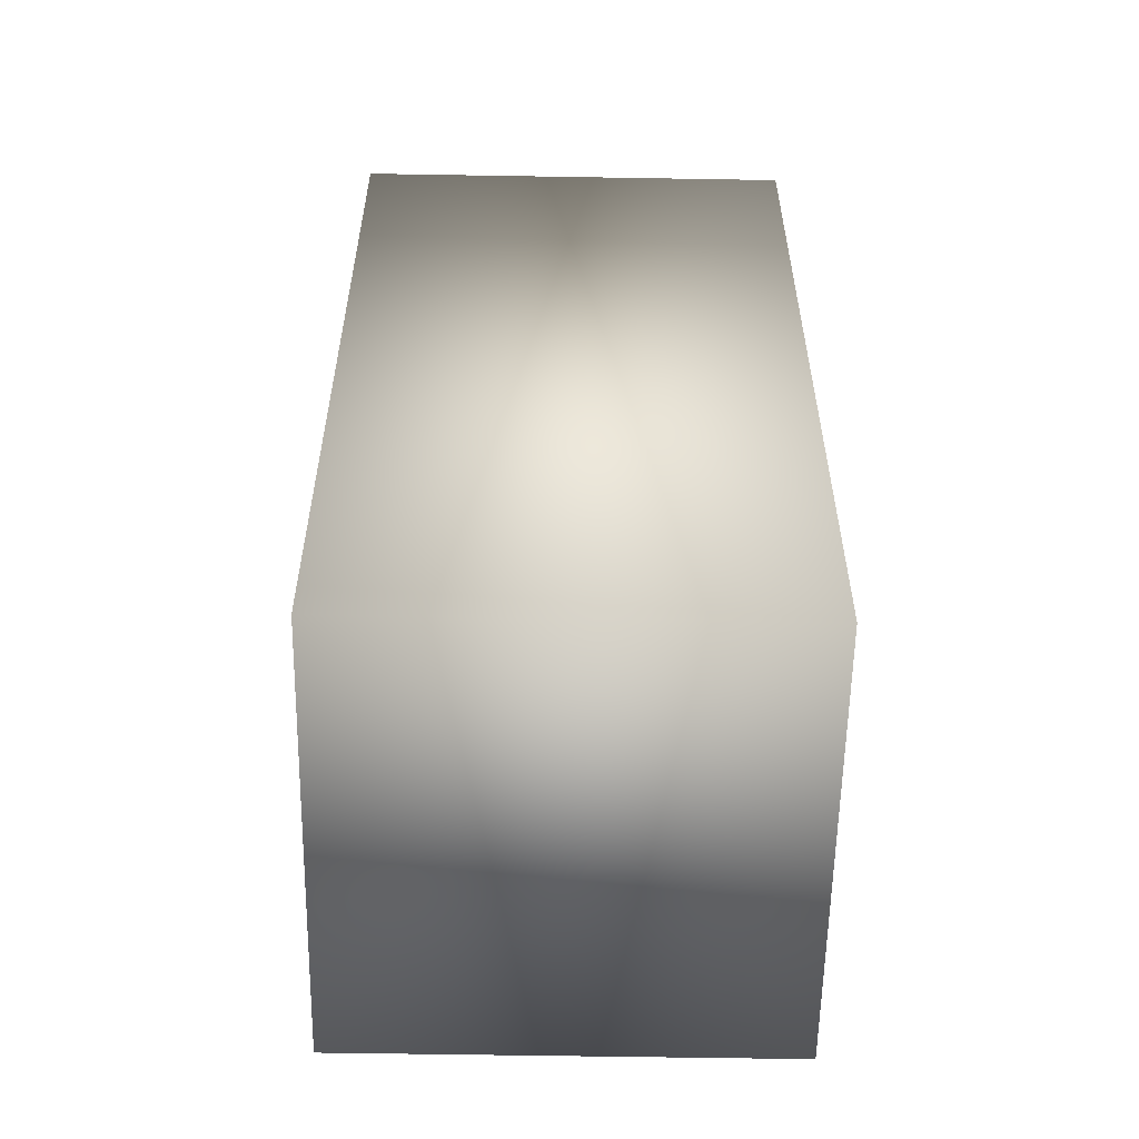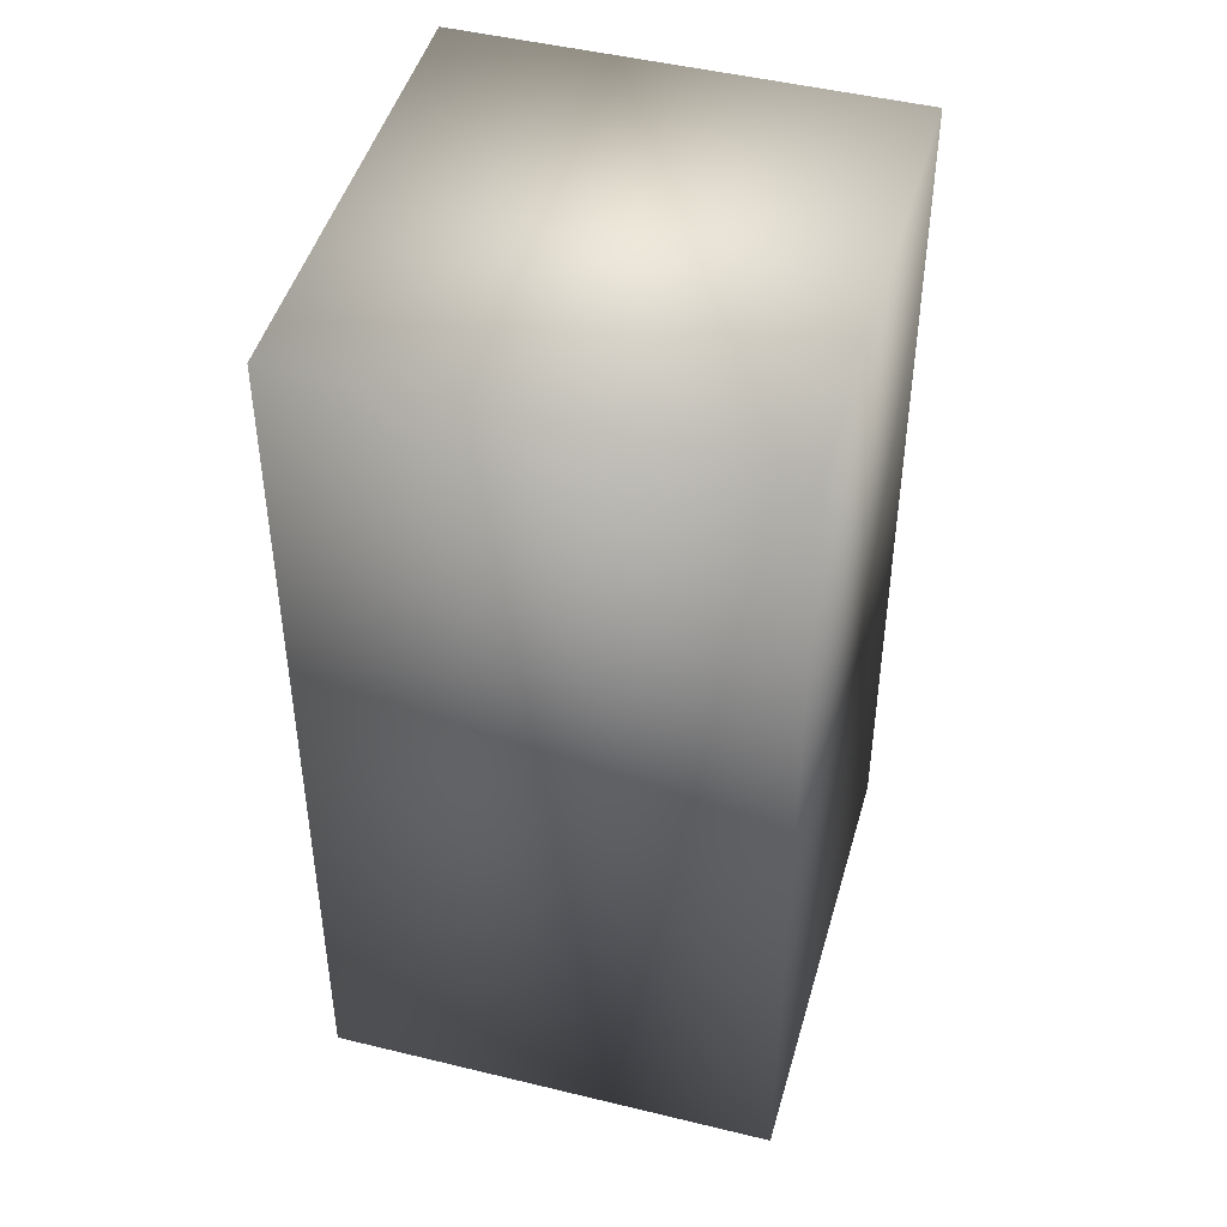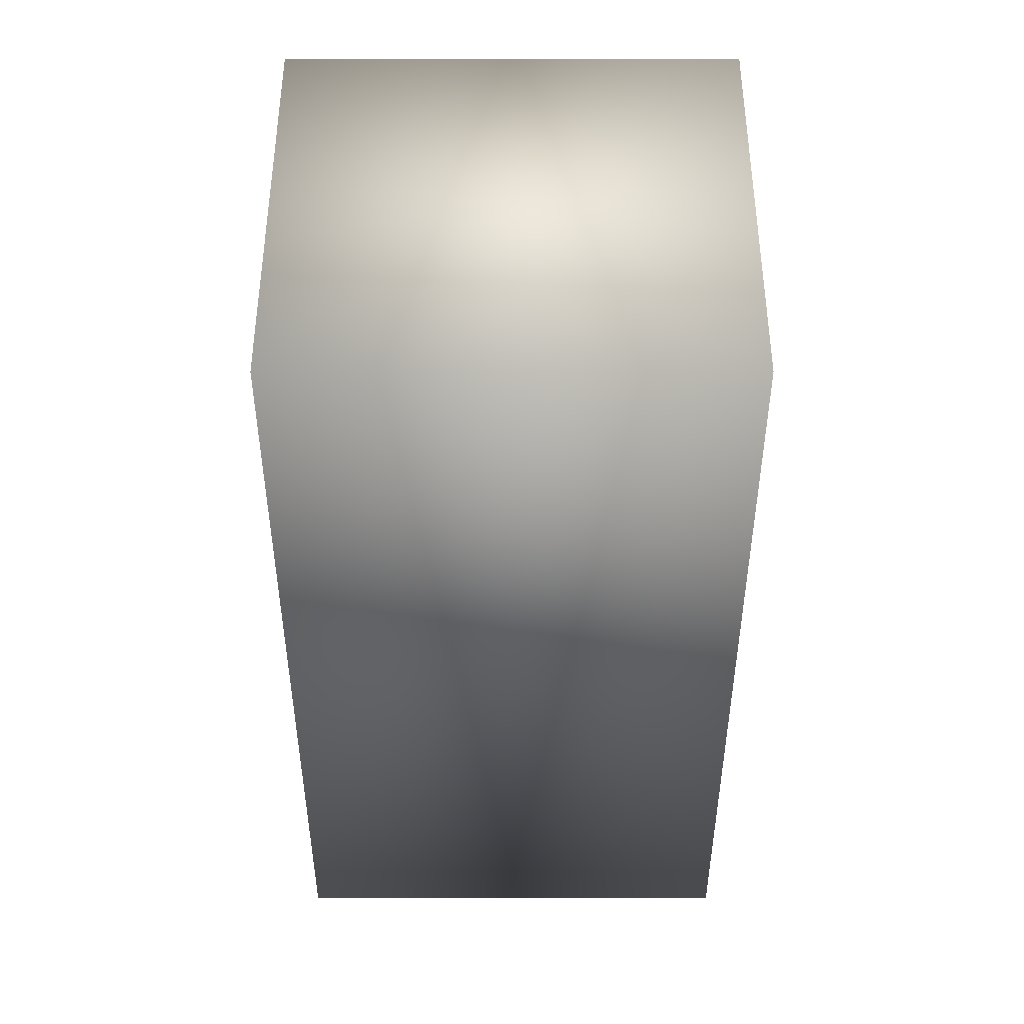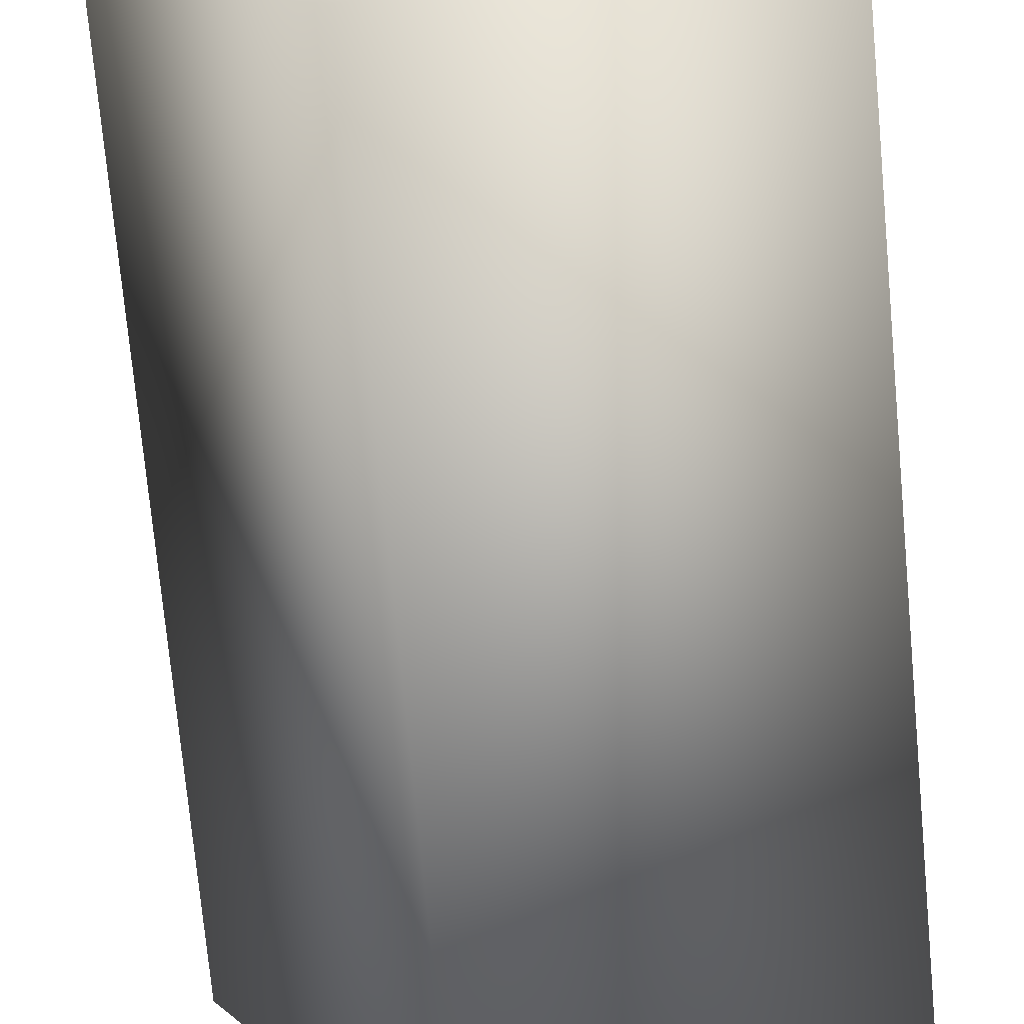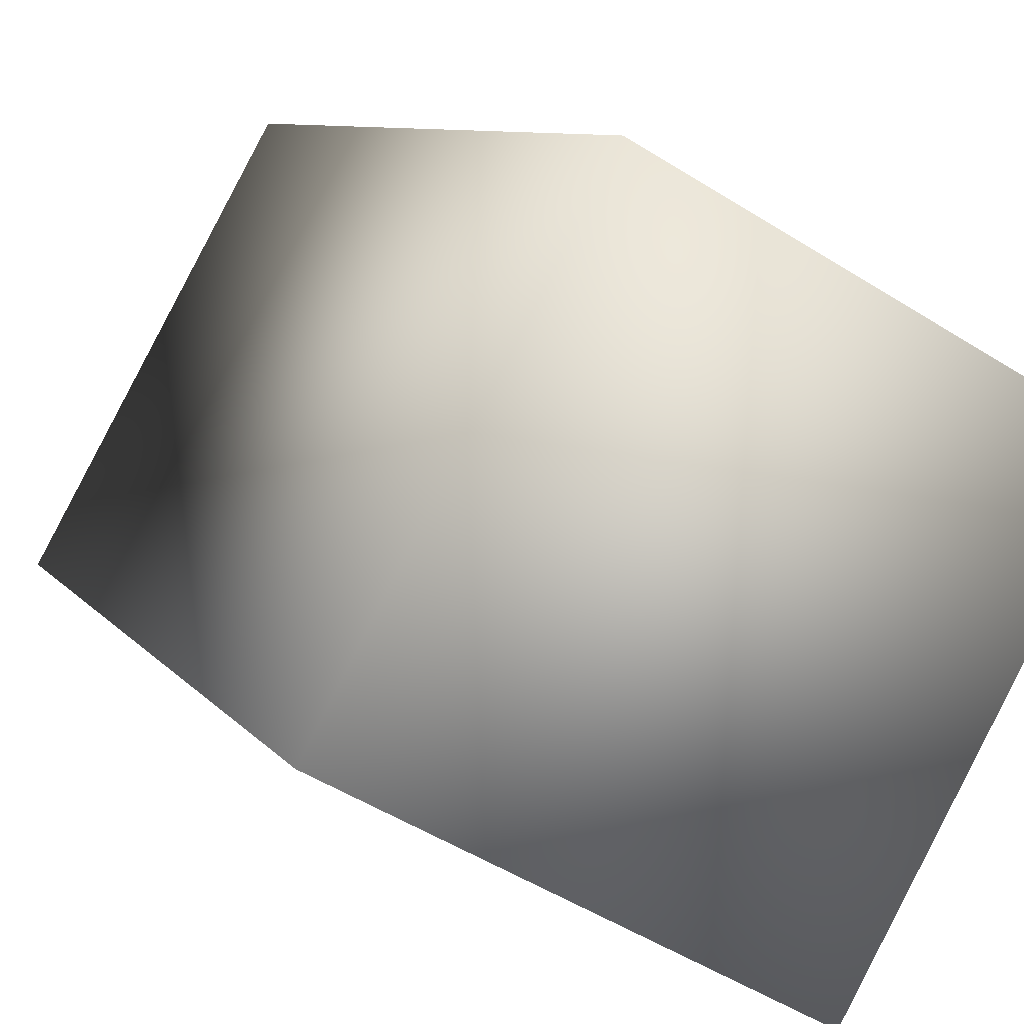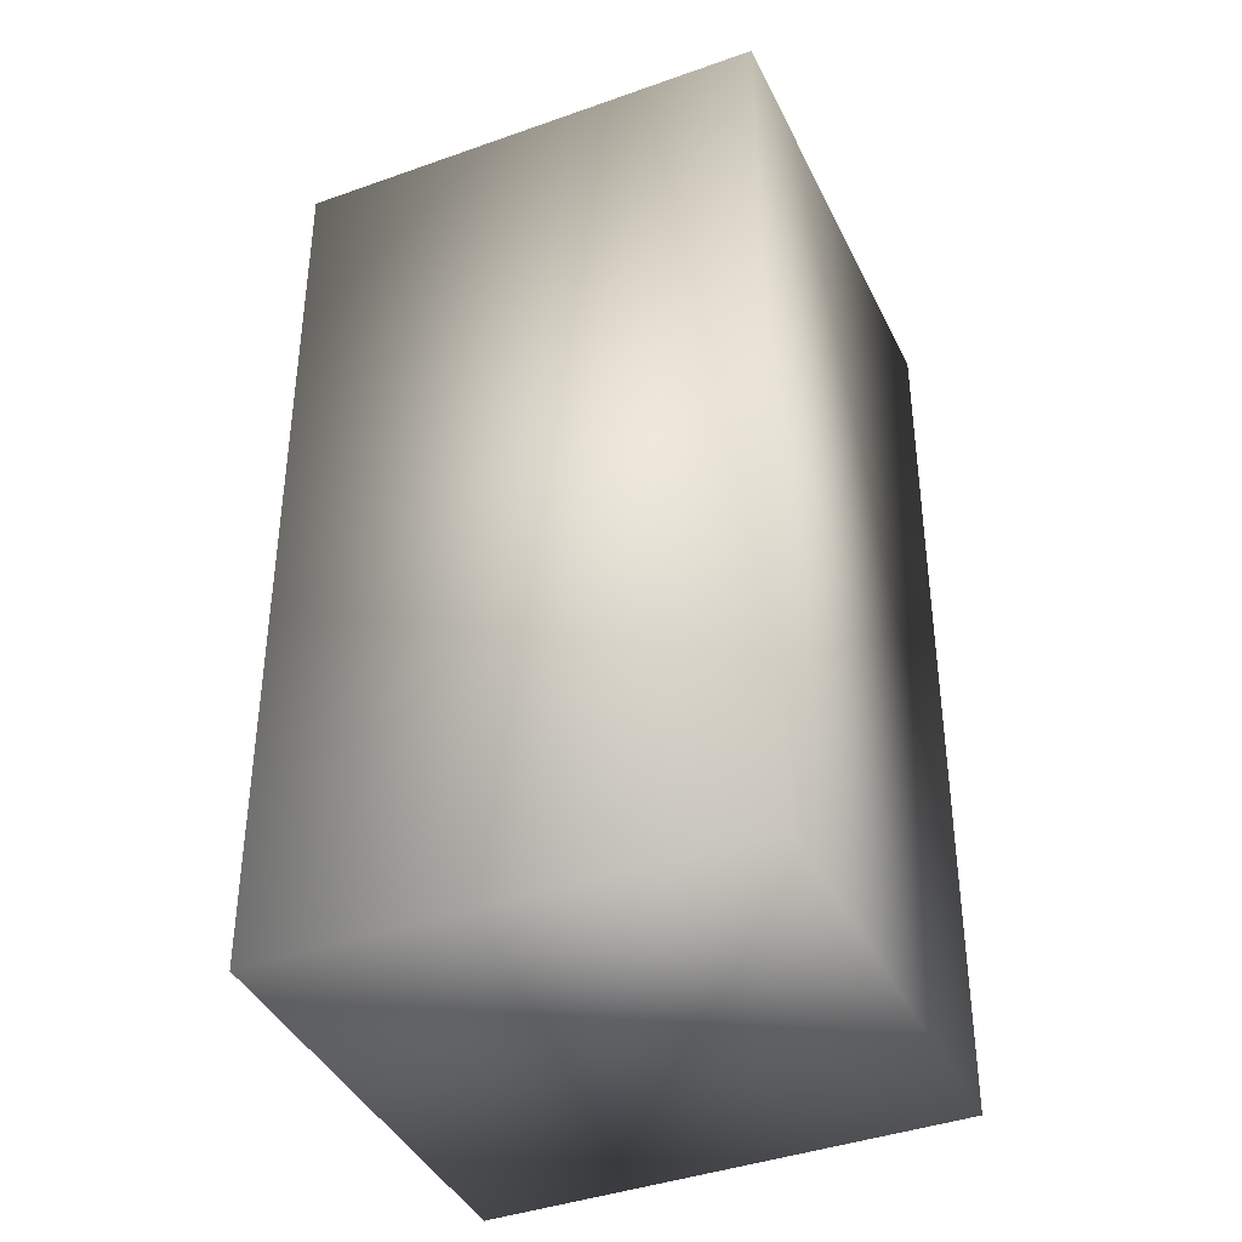
<metadata>
{"format":"obj","ext":"obj","renderer":"f3d","projection":"perspective","resolution":1024,"background":"white","views":[{"elev":-58.2,"azim":-151.9,"up":"+Y"},{"elev":46.5,"azim":-135.3,"up":"+Y"},{"elev":49.1,"azim":-60.9,"up":"+Y"},{"elev":-75.3,"azim":-174.7,"up":"+Z"},{"elev":8.0,"azim":-19.6,"up":"+Z"},{"elev":-40.2,"azim":142.9,"up":"+Y"}]}
</metadata>
<code>
o tallBox_Cube.002
v -0.3683 -0.001363 0.1156
v -0.3683 1.173 0.1156
v -0.664 -0.001363 -0.4158
v -0.664 1.173 -0.4158
v 0.1436 -0.001363 -0.1693
v 0.1436 1.173 -0.1693
v -0.1521 -0.001363 -0.7007
v -0.1521 1.173 -0.7007
f 2 3 1
f 4 7 3
f 8 5 7
f 6 1 5
f 7 1 3
f 4 6 8
f 2 4 3
f 4 8 7
f 8 6 5
f 6 2 1
f 7 5 1
f 4 2 6

</code>
